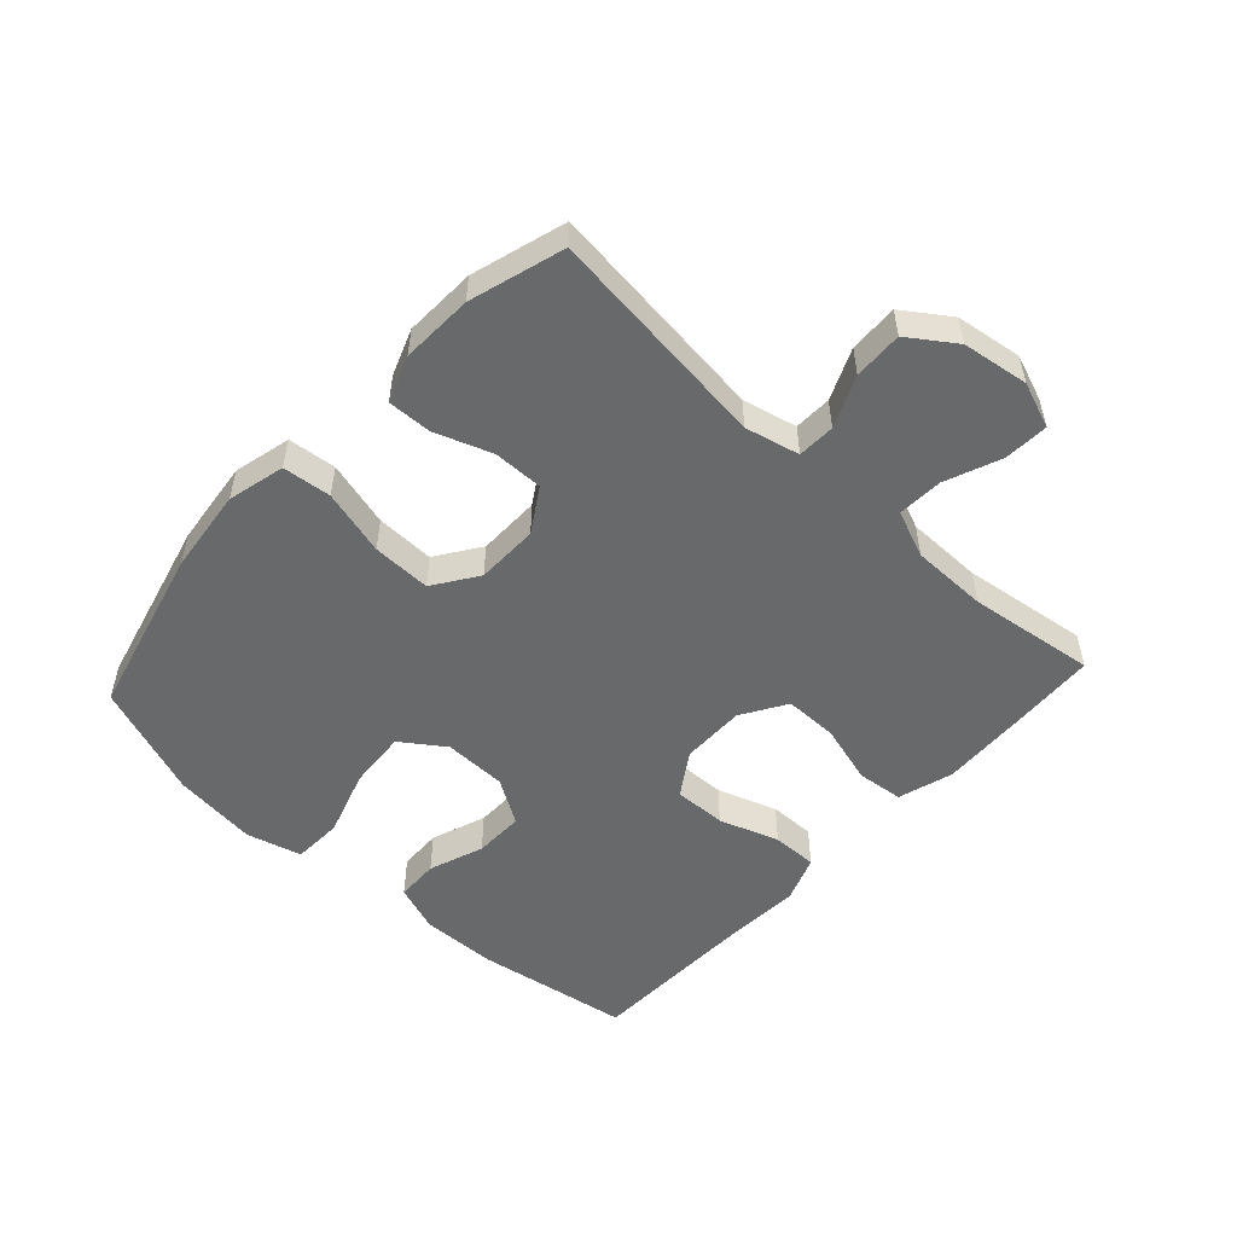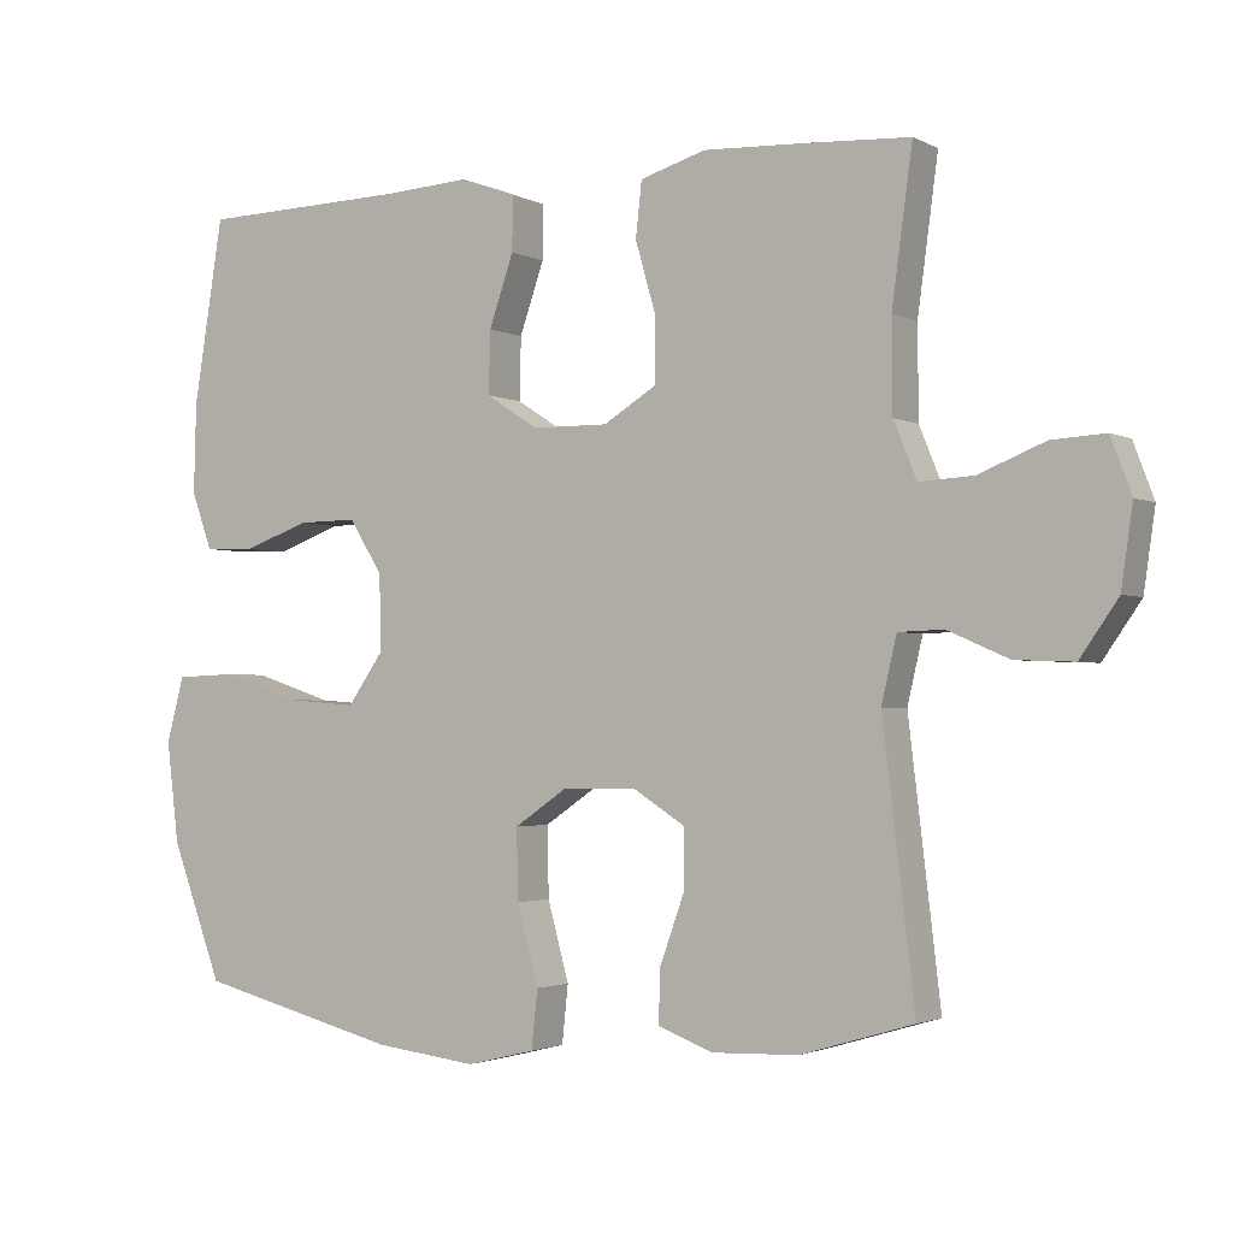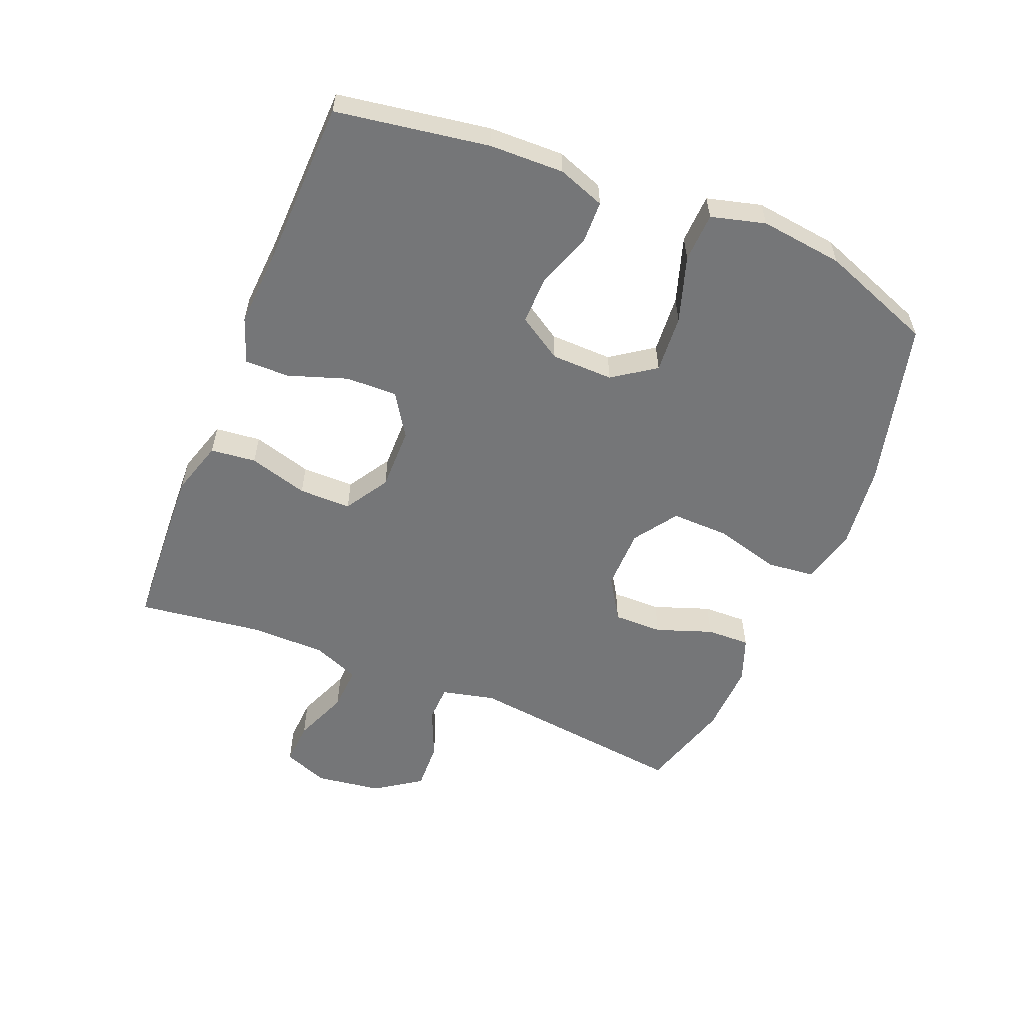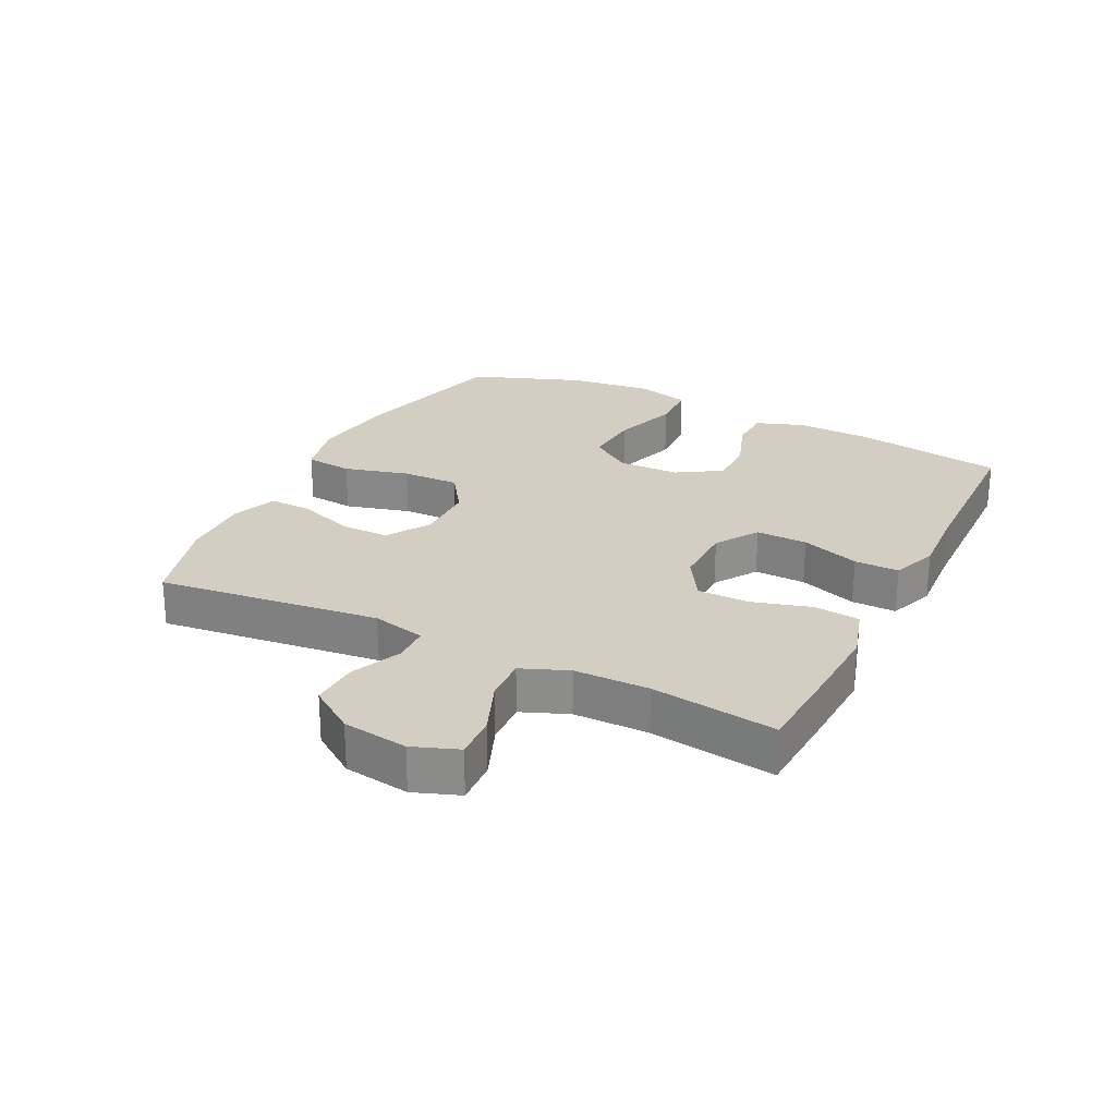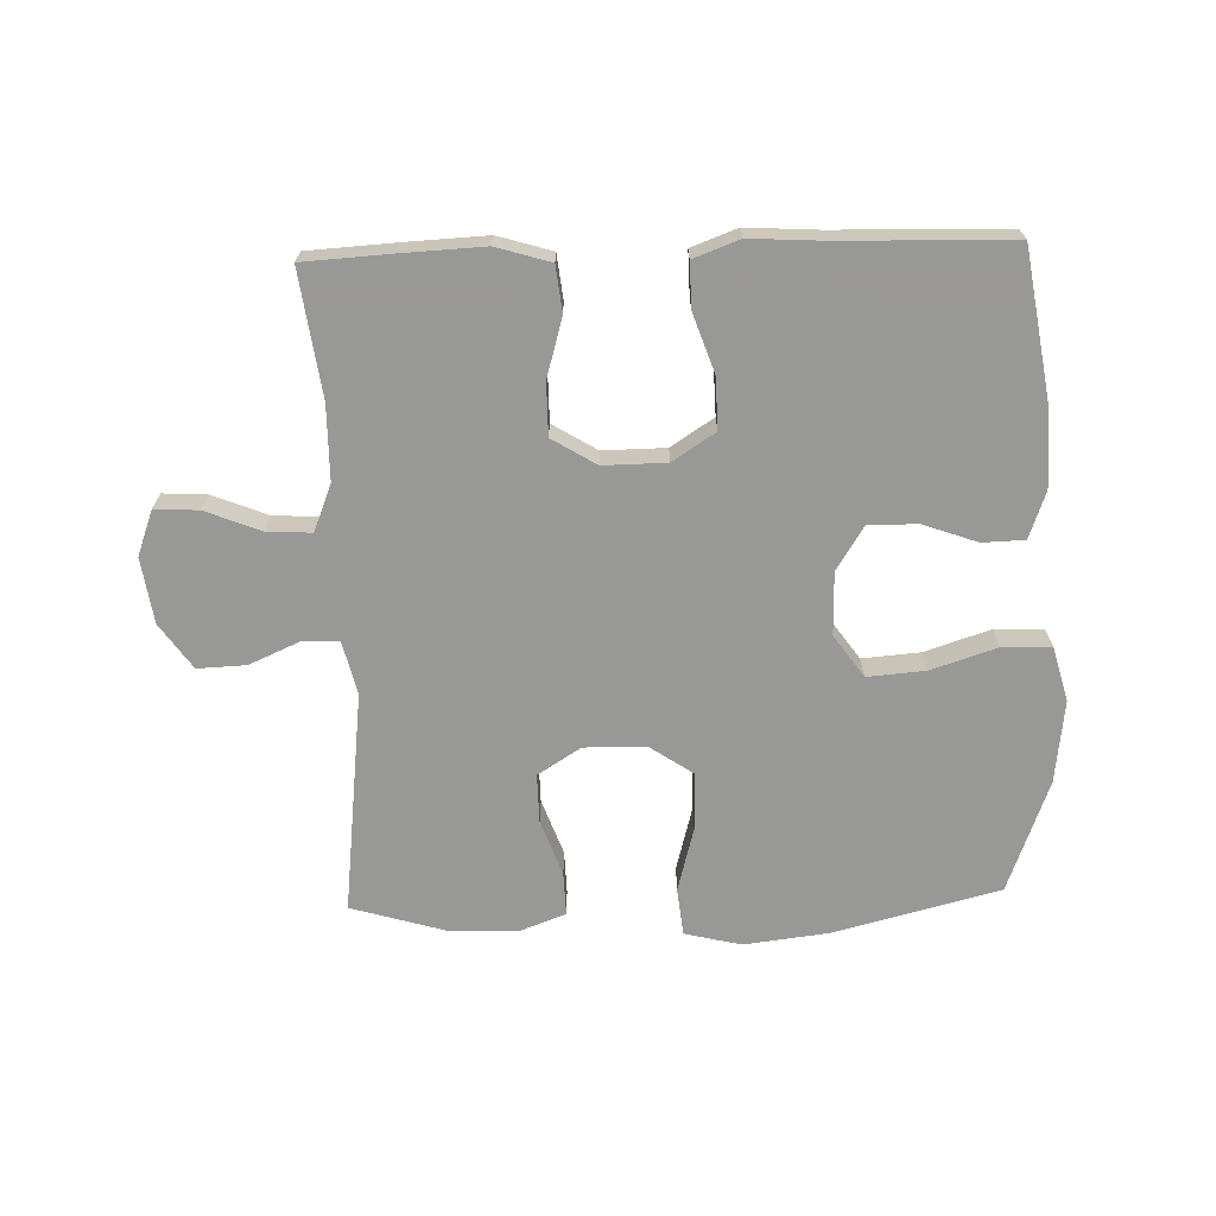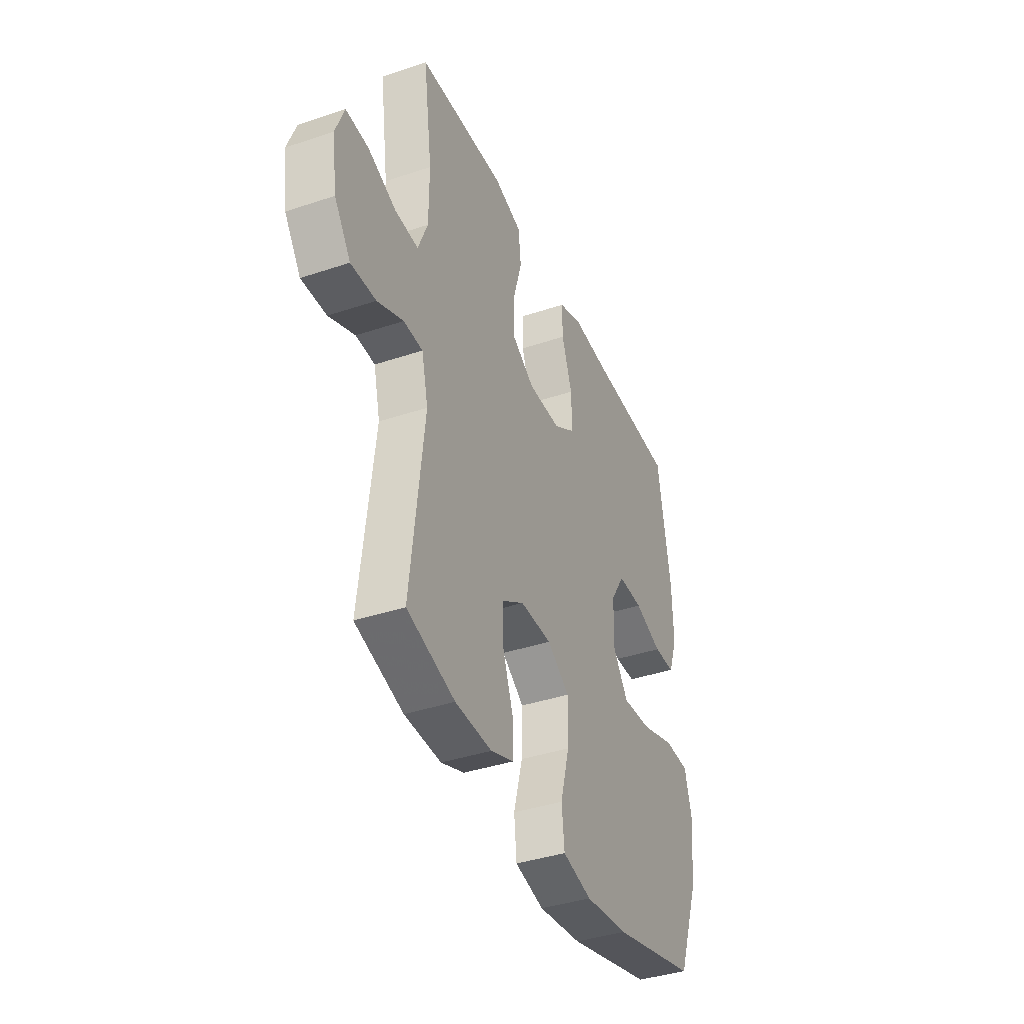
<metadata>
{"format":"obj","ext":"obj","renderer":"f3d","projection":"perspective","resolution":1024,"background":"white","views":[{"elev":-52.6,"azim":-132.6,"up":"+Y"},{"elev":-2.2,"azim":-149.1,"up":"+Z"},{"elev":-56.8,"azim":67.7,"up":"+Y"},{"elev":25.3,"azim":-63.4,"up":"+Y"},{"elev":-68.5,"azim":1.8,"up":"+Y"},{"elev":-39.0,"azim":-67.2,"up":"+Z"}]}
</metadata>
<code>
v -0.5 0.07 0.5
v -0.361 0.07 0.508
v -0.23 0.07 0.514
v -0.144 0.07 0.488
v -0.136 0.07 0.416
v -0.163 0.07 0.322
v -0.163 0.07 0.239
v -0.093 0.07 0.196
v 0.007 0.07 0.197
v 0.075 0.07 0.241
v 0.073 0.07 0.323
v 0.041 0.07 0.416
v 0.04 0.07 0.487
v 0.113 0.07 0.514
v 0.228 0.07 0.507
v 0.5 0.07 0.5
v 0.539 0.07 0.258
v 0.542 0.07 0.14
v 0.515 0.07 0.065
v 0.448 0.07 0.063
v 0.362 0.07 0.094
v 0.284 0.07 0.095
v 0.24 0.07 0.025
v 0.238 0.07 -0.074
v 0.285 0.07 -0.141
v 0.377 0.07 -0.134
v 0.482 0.07 -0.1
v 0.56 0.07 -0.103
v 0.583 0.07 -0.189
v 0.567 0.07 -0.321
v 0.5 0.07 -0.5
v 0.235 0.07 -0.567
v 0.101 0.07 -0.583
v 0.011 0.07 -0.561
v 0.003 0.07 -0.485
v 0.031 0.07 -0.382
v 0.033 0.07 -0.29
v -0.036 0.07 -0.243
v -0.134 0.07 -0.242
v -0.202 0.07 -0.285
v -0.201 0.07 -0.363
v -0.169 0.07 -0.452
v -0.167 0.07 -0.521
v -0.239 0.07 -0.548
v -0.352 0.07 -0.544
v -0.5 0.07 -0.5
v -0.458 0.07 -0.146
v -0.478 0.07 -0.061
v -0.537 0.07 -0.059
v -0.617 0.07 -0.094
v -0.694 0.07 -0.097
v -0.744 0.07 -0.025
v -0.759 0.07 0.079
v -0.732 0.07 0.151
v -0.662 0.07 0.147
v -0.575 0.07 0.112
v -0.504 0.07 0.108
v -0.474 0.07 0.182
v -0.473 0.07 0.301
v -0.5 0 0.5
v -0.361 0 0.508
v -0.23 0 0.514
v -0.144 0 0.488
v -0.136 0 0.416
v -0.163 0 0.322
v -0.163 0 0.239
v -0.093 0 0.196
v 0.007 0 0.197
v 0.075 0 0.241
v 0.073 0 0.323
v 0.041 0 0.416
v 0.04 0 0.487
v 0.113 0 0.514
v 0.228 0 0.507
v 0.5 0 0.5
v 0.539 0 0.258
v 0.542 0 0.14
v 0.515 0 0.065
v 0.448 0 0.063
v 0.362 0 0.094
v 0.284 0 0.095
v 0.24 0 0.025
v 0.238 0 -0.074
v 0.285 0 -0.141
v 0.377 0 -0.134
v 0.482 0 -0.1
v 0.56 0 -0.103
v 0.583 0 -0.189
v 0.567 0 -0.321
v 0.5 0 -0.5
v 0.235 0 -0.567
v 0.101 0 -0.583
v 0.011 0 -0.561
v 0.003 0 -0.485
v 0.031 0 -0.382
v 0.033 0 -0.29
v -0.036 0 -0.243
v -0.134 0 -0.242
v -0.202 0 -0.285
v -0.201 0 -0.363
v -0.169 0 -0.452
v -0.167 0 -0.521
v -0.239 0 -0.548
v -0.352 0 -0.544
v -0.5 0 -0.5
v -0.458 0 -0.146
v -0.478 0 -0.061
v -0.537 0 -0.059
v -0.617 0 -0.094
v -0.694 0 -0.097
v -0.744 0 -0.025
v -0.759 0 0.079
v -0.732 0 0.151
v -0.662 0 0.147
v -0.575 0 0.112
v -0.504 0 0.108
v -0.474 0 0.182
v -0.473 0 0.301
f 53 54 55 56
f 53 56 57
f 52 53 57
f 49 50 51 52
f 48 49 52 57
f 47 48 57 58
f 45 46 47
f 41 42 43 44
f 40 41 44 45
f 33 34 35 36
f 33 36 37
f 32 33 37
f 31 32 37
f 30 31 37 38
f 26 27 28 29
f 25 26 29 30
f 18 19 20 21
f 18 21 22
f 15 16 17 18
f 15 18 22
f 14 15 22 23
f 11 12 13 14
f 10 11 14 23
f 3 4 5 6
f 3 6 7
f 59 1 2 3
f 59 3 7
f 58 59 7 8
f 40 45 47 58
f 39 40 58 8
f 38 39 8 9
f 25 30 38
f 24 25 38 9
f 9 10 23 24
f 115 114 113 112
f 116 115 112
f 116 112 111
f 111 110 109 108
f 116 111 108 107
f 117 116 107 106
f 106 105 104
f 103 102 101 100
f 104 103 100 99
f 95 94 93 92
f 96 95 92
f 96 92 91
f 96 91 90
f 97 96 90 89
f 88 87 86 85
f 89 88 85 84
f 80 79 78 77
f 81 80 77
f 77 76 75 74
f 81 77 74
f 82 81 74 73
f 73 72 71 70
f 82 73 70 69
f 65 64 63 62
f 66 65 62
f 62 61 60 118
f 66 62 118
f 67 66 118 117
f 117 106 104 99
f 67 117 99 98
f 68 67 98 97
f 97 89 84
f 68 97 84 83
f 83 82 69 68
f 1 60 61 2
f 2 61 62 3
f 3 62 63 4
f 4 63 64 5
f 5 64 65 6
f 6 65 66 7
f 7 66 67 8
f 8 67 68 9
f 9 68 69 10
f 10 69 70 11
f 11 70 71 12
f 12 71 72 13
f 13 72 73 14
f 14 73 74 15
f 15 74 75 16
f 16 75 76 17
f 17 76 77 18
f 18 77 78 19
f 19 78 79 20
f 20 79 80 21
f 21 80 81 22
f 22 81 82 23
f 23 82 83 24
f 24 83 84 25
f 25 84 85 26
f 26 85 86 27
f 27 86 87 28
f 28 87 88 29
f 29 88 89 30
f 30 89 90 31
f 31 90 91 32
f 32 91 92 33
f 33 92 93 34
f 34 93 94 35
f 35 94 95 36
f 36 95 96 37
f 37 96 97 38
f 38 97 98 39
f 39 98 99 40
f 40 99 100 41
f 41 100 101 42
f 42 101 102 43
f 43 102 103 44
f 44 103 104 45
f 45 104 105 46
f 46 105 106 47
f 47 106 107 48
f 48 107 108 49
f 49 108 109 50
f 50 109 110 51
f 51 110 111 52
f 52 111 112 53
f 53 112 113 54
f 54 113 114 55
f 55 114 115 56
f 56 115 116 57
f 57 116 117 58
f 58 117 118 59
f 59 118 60 1

</code>
